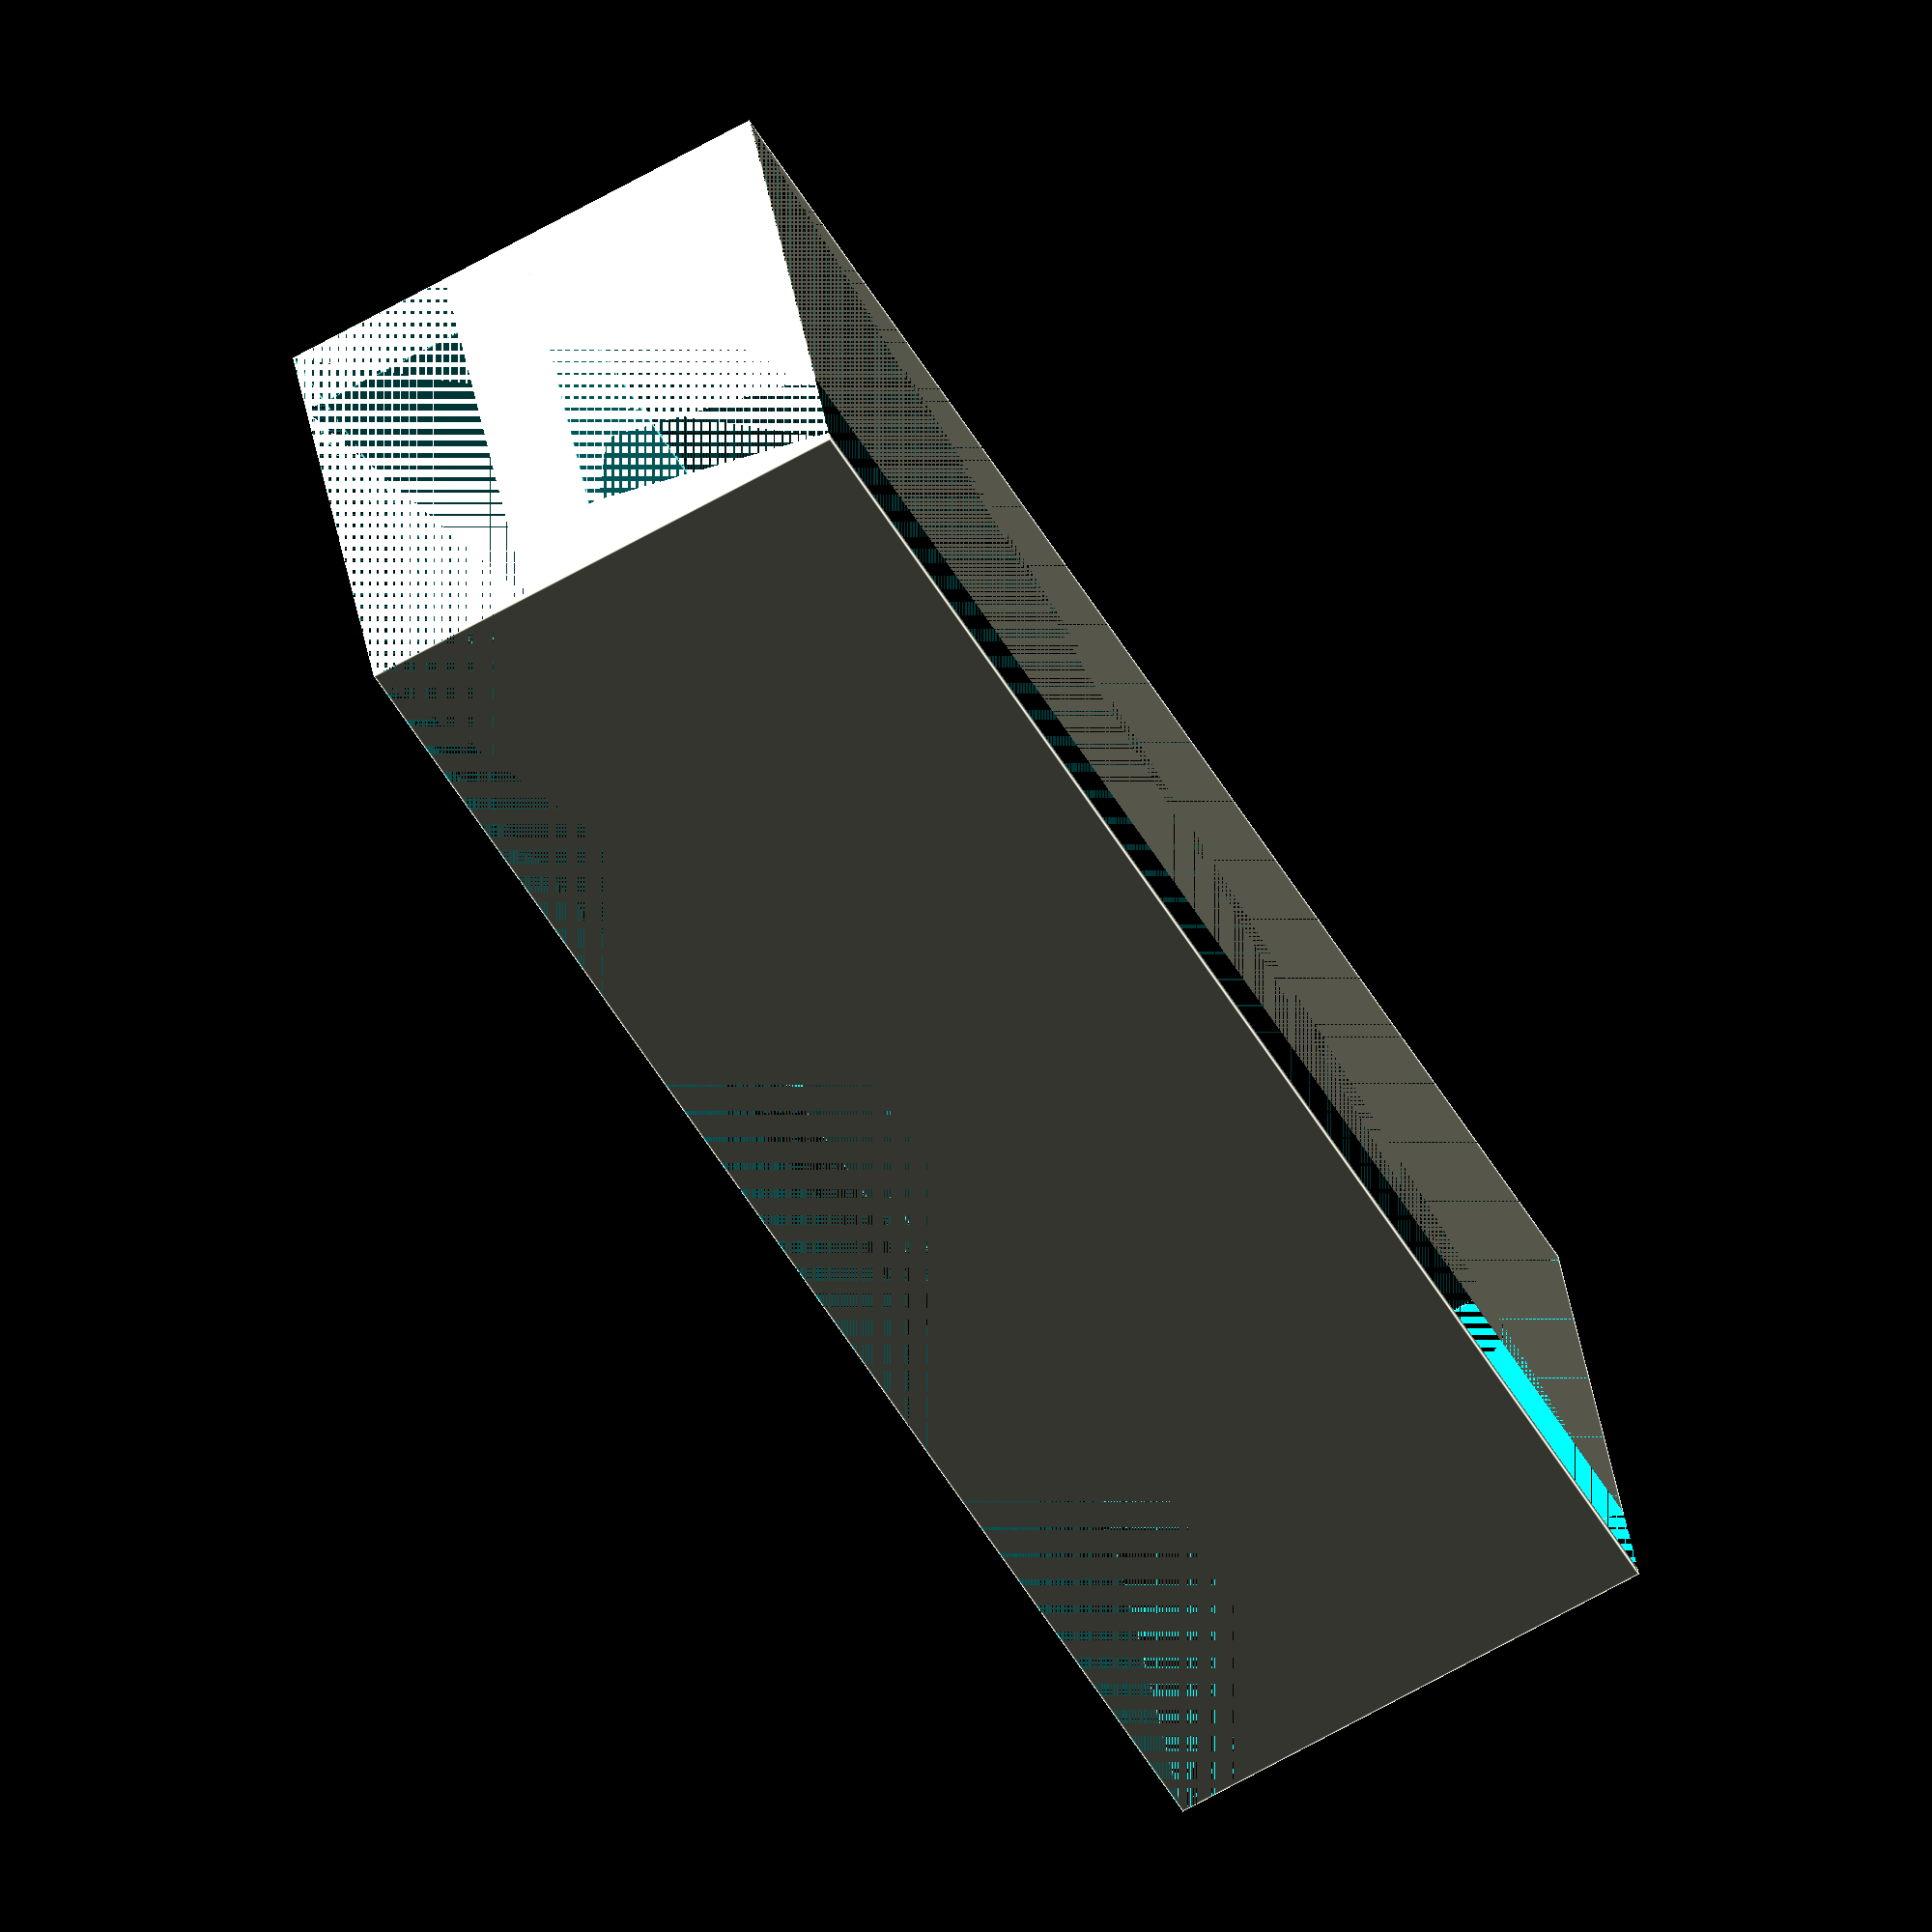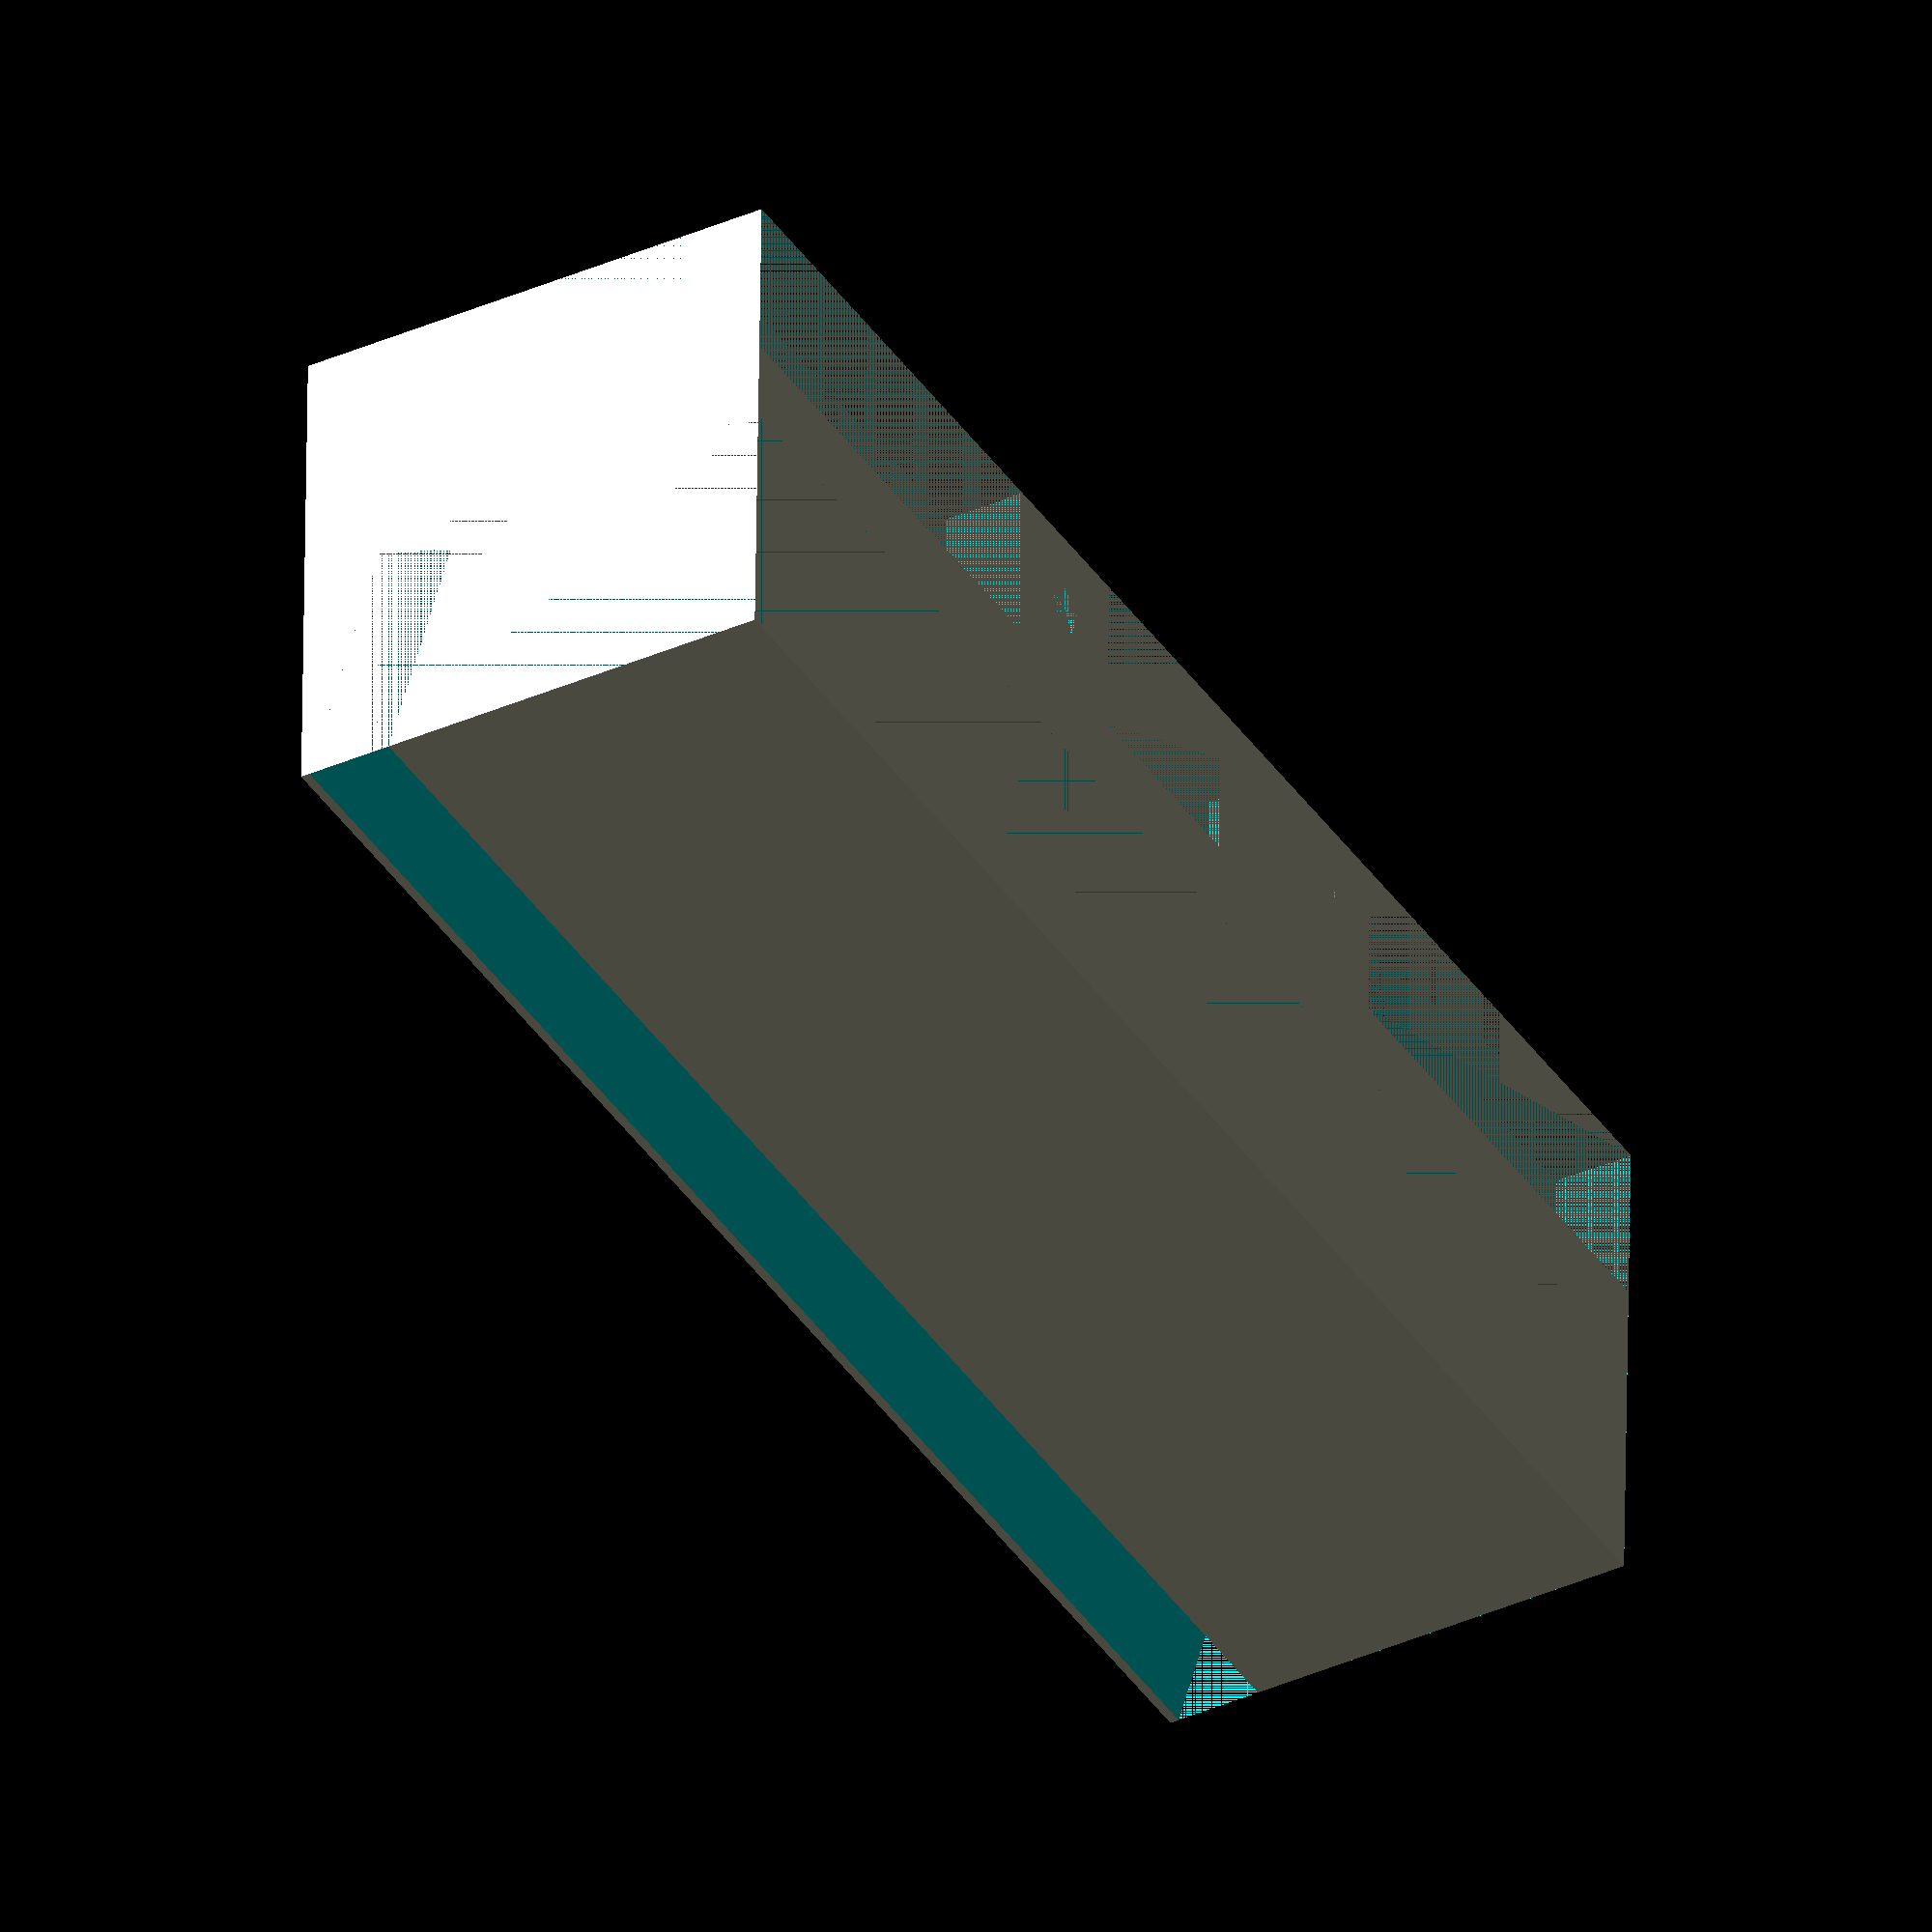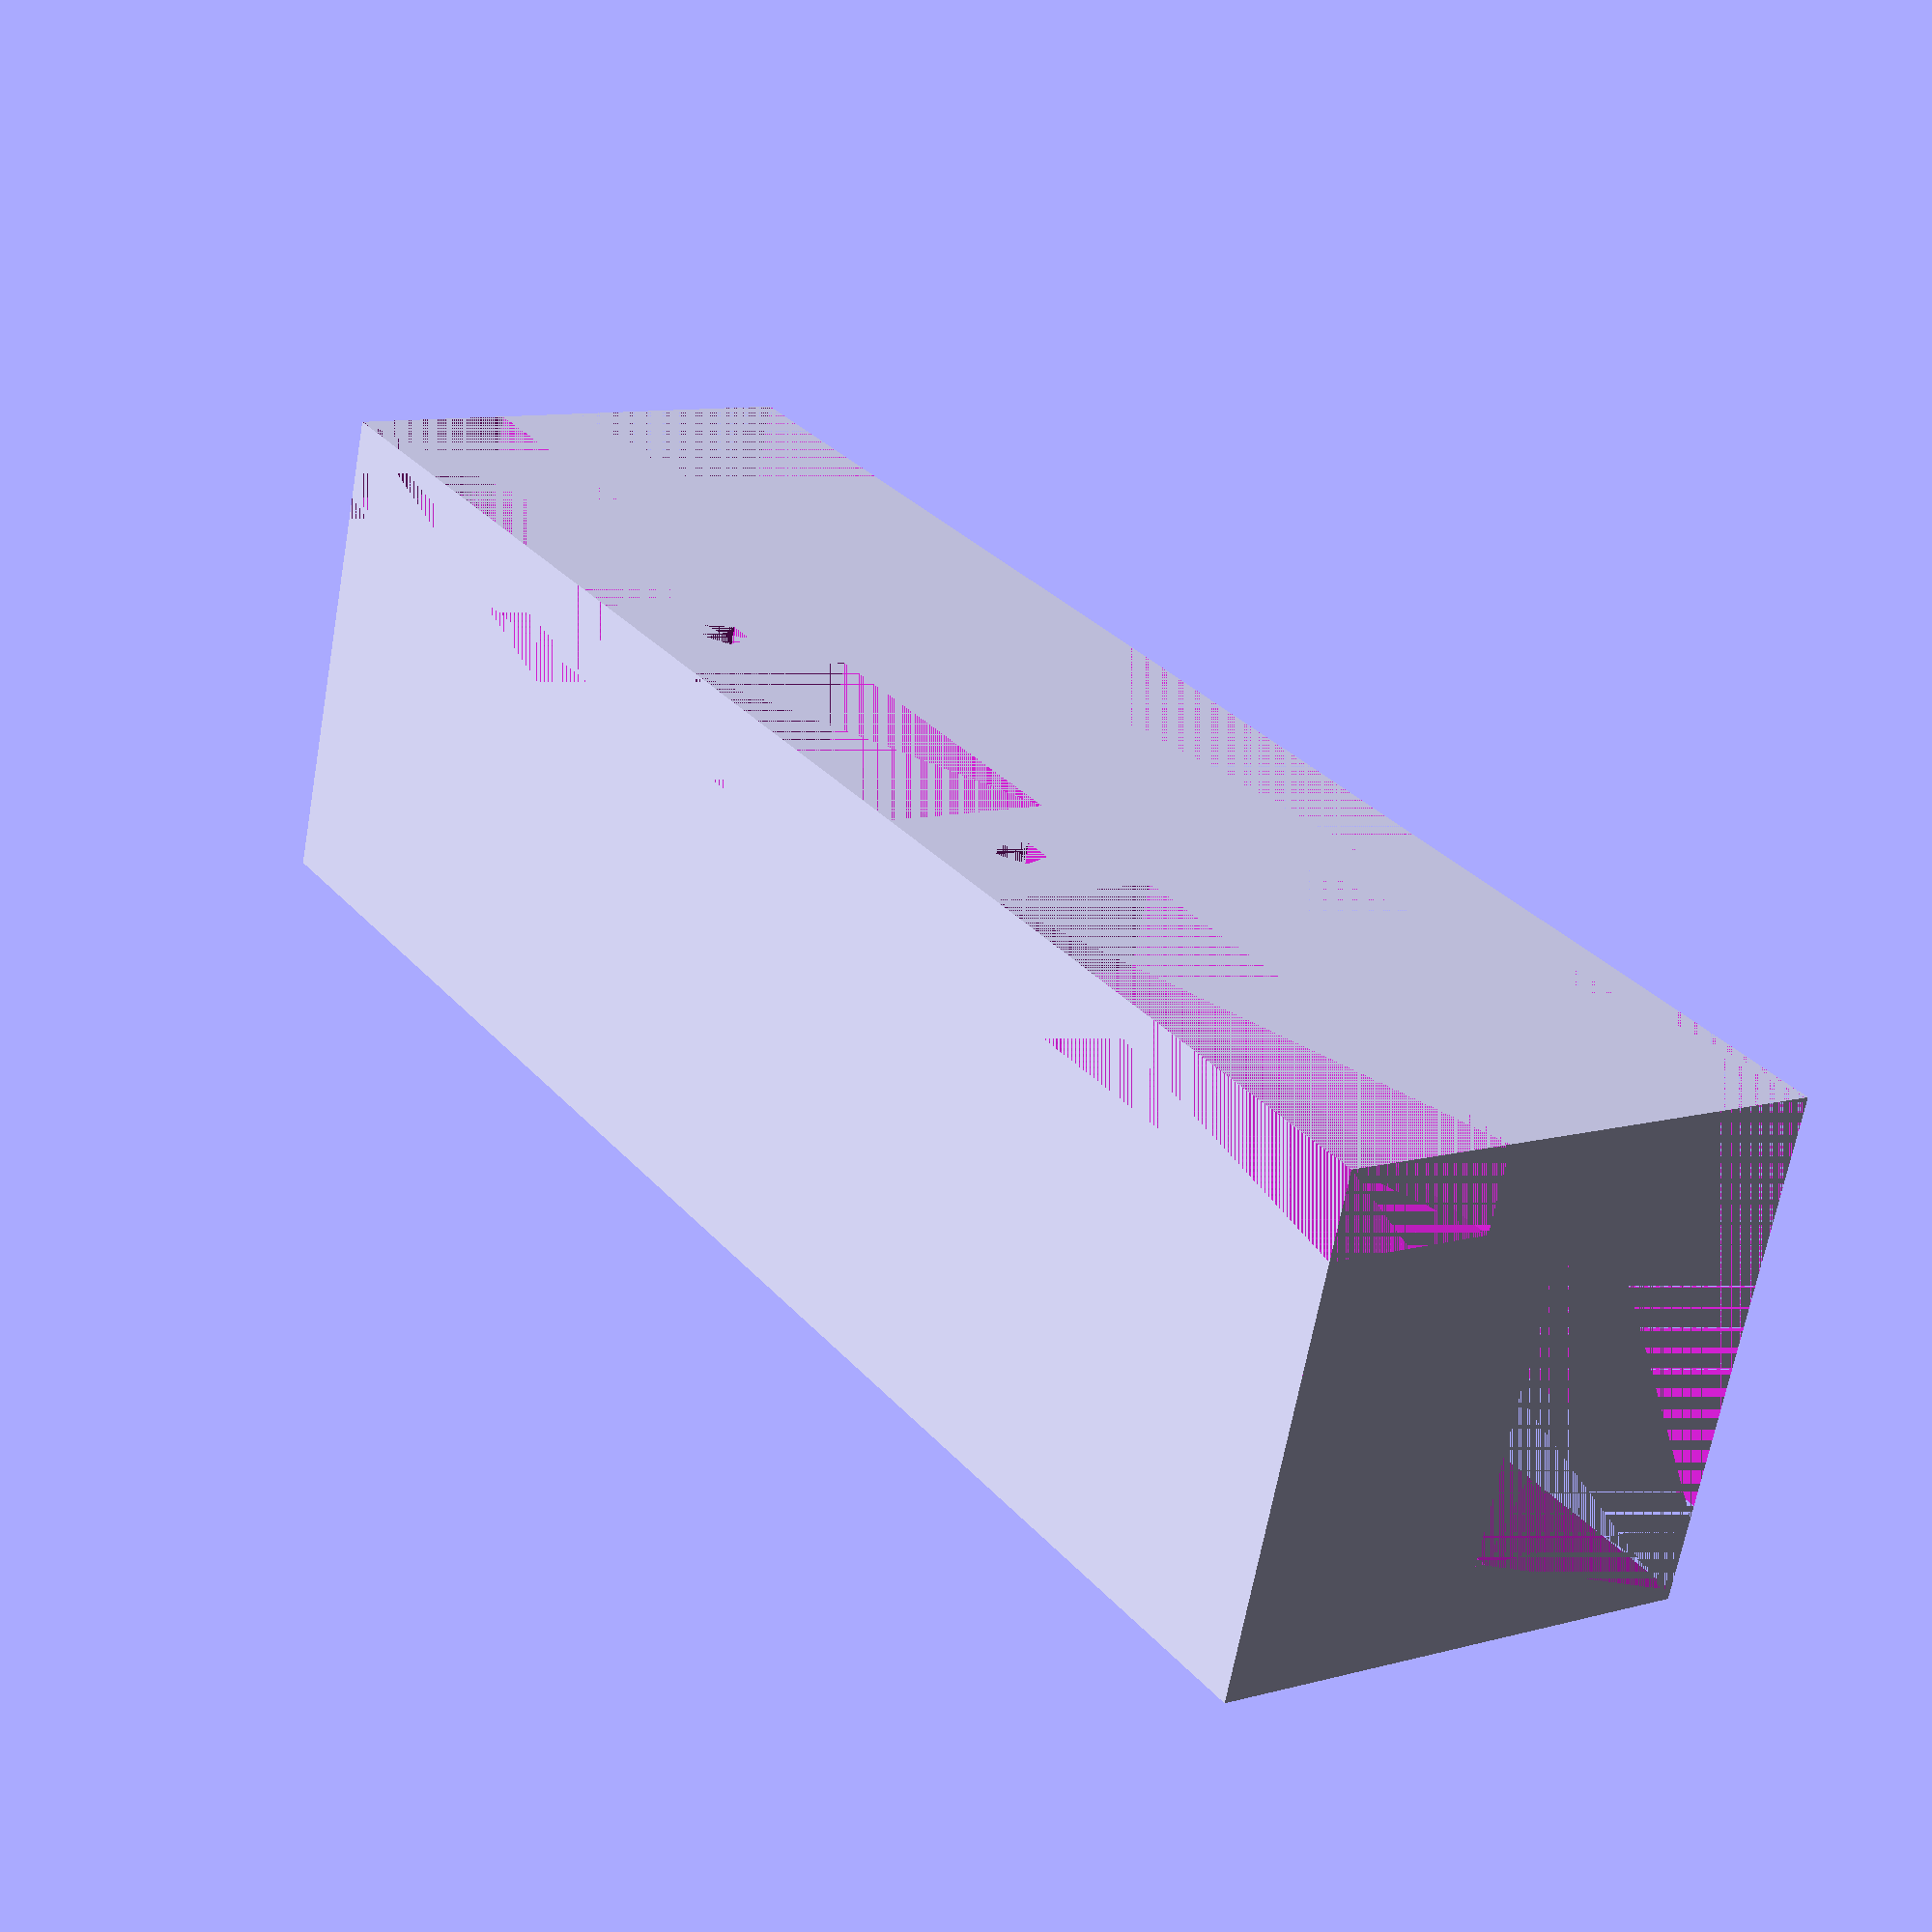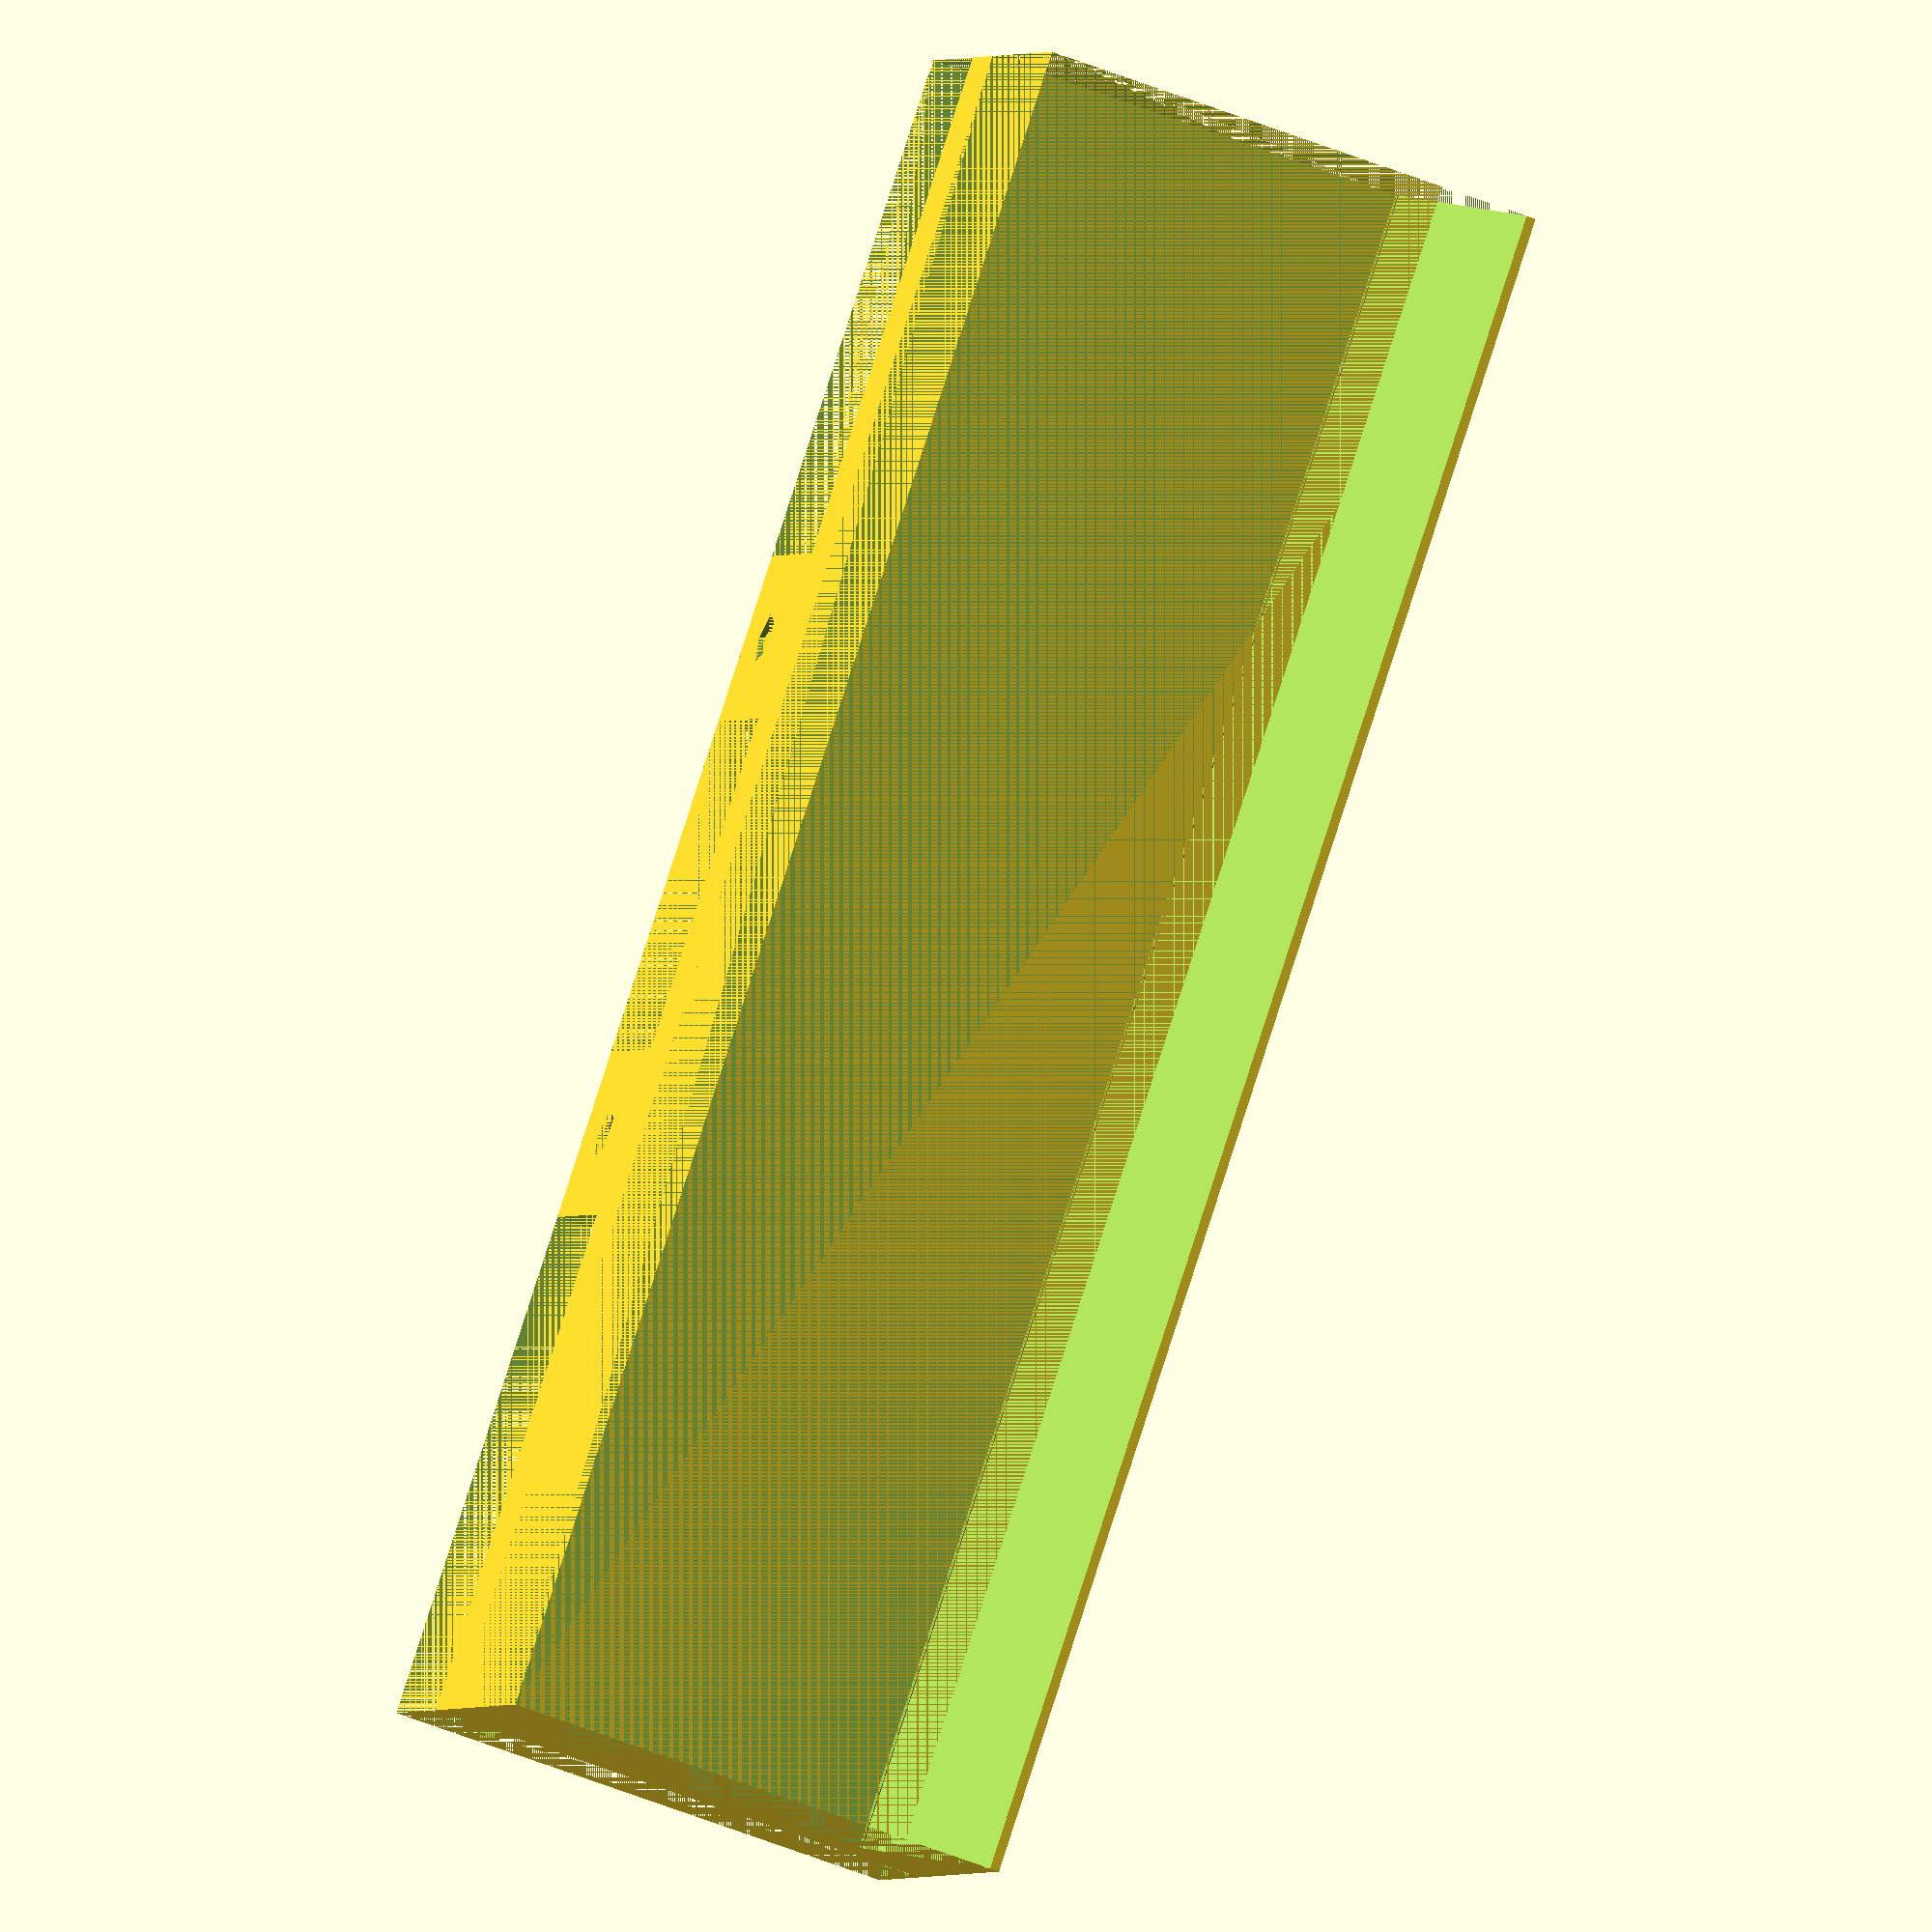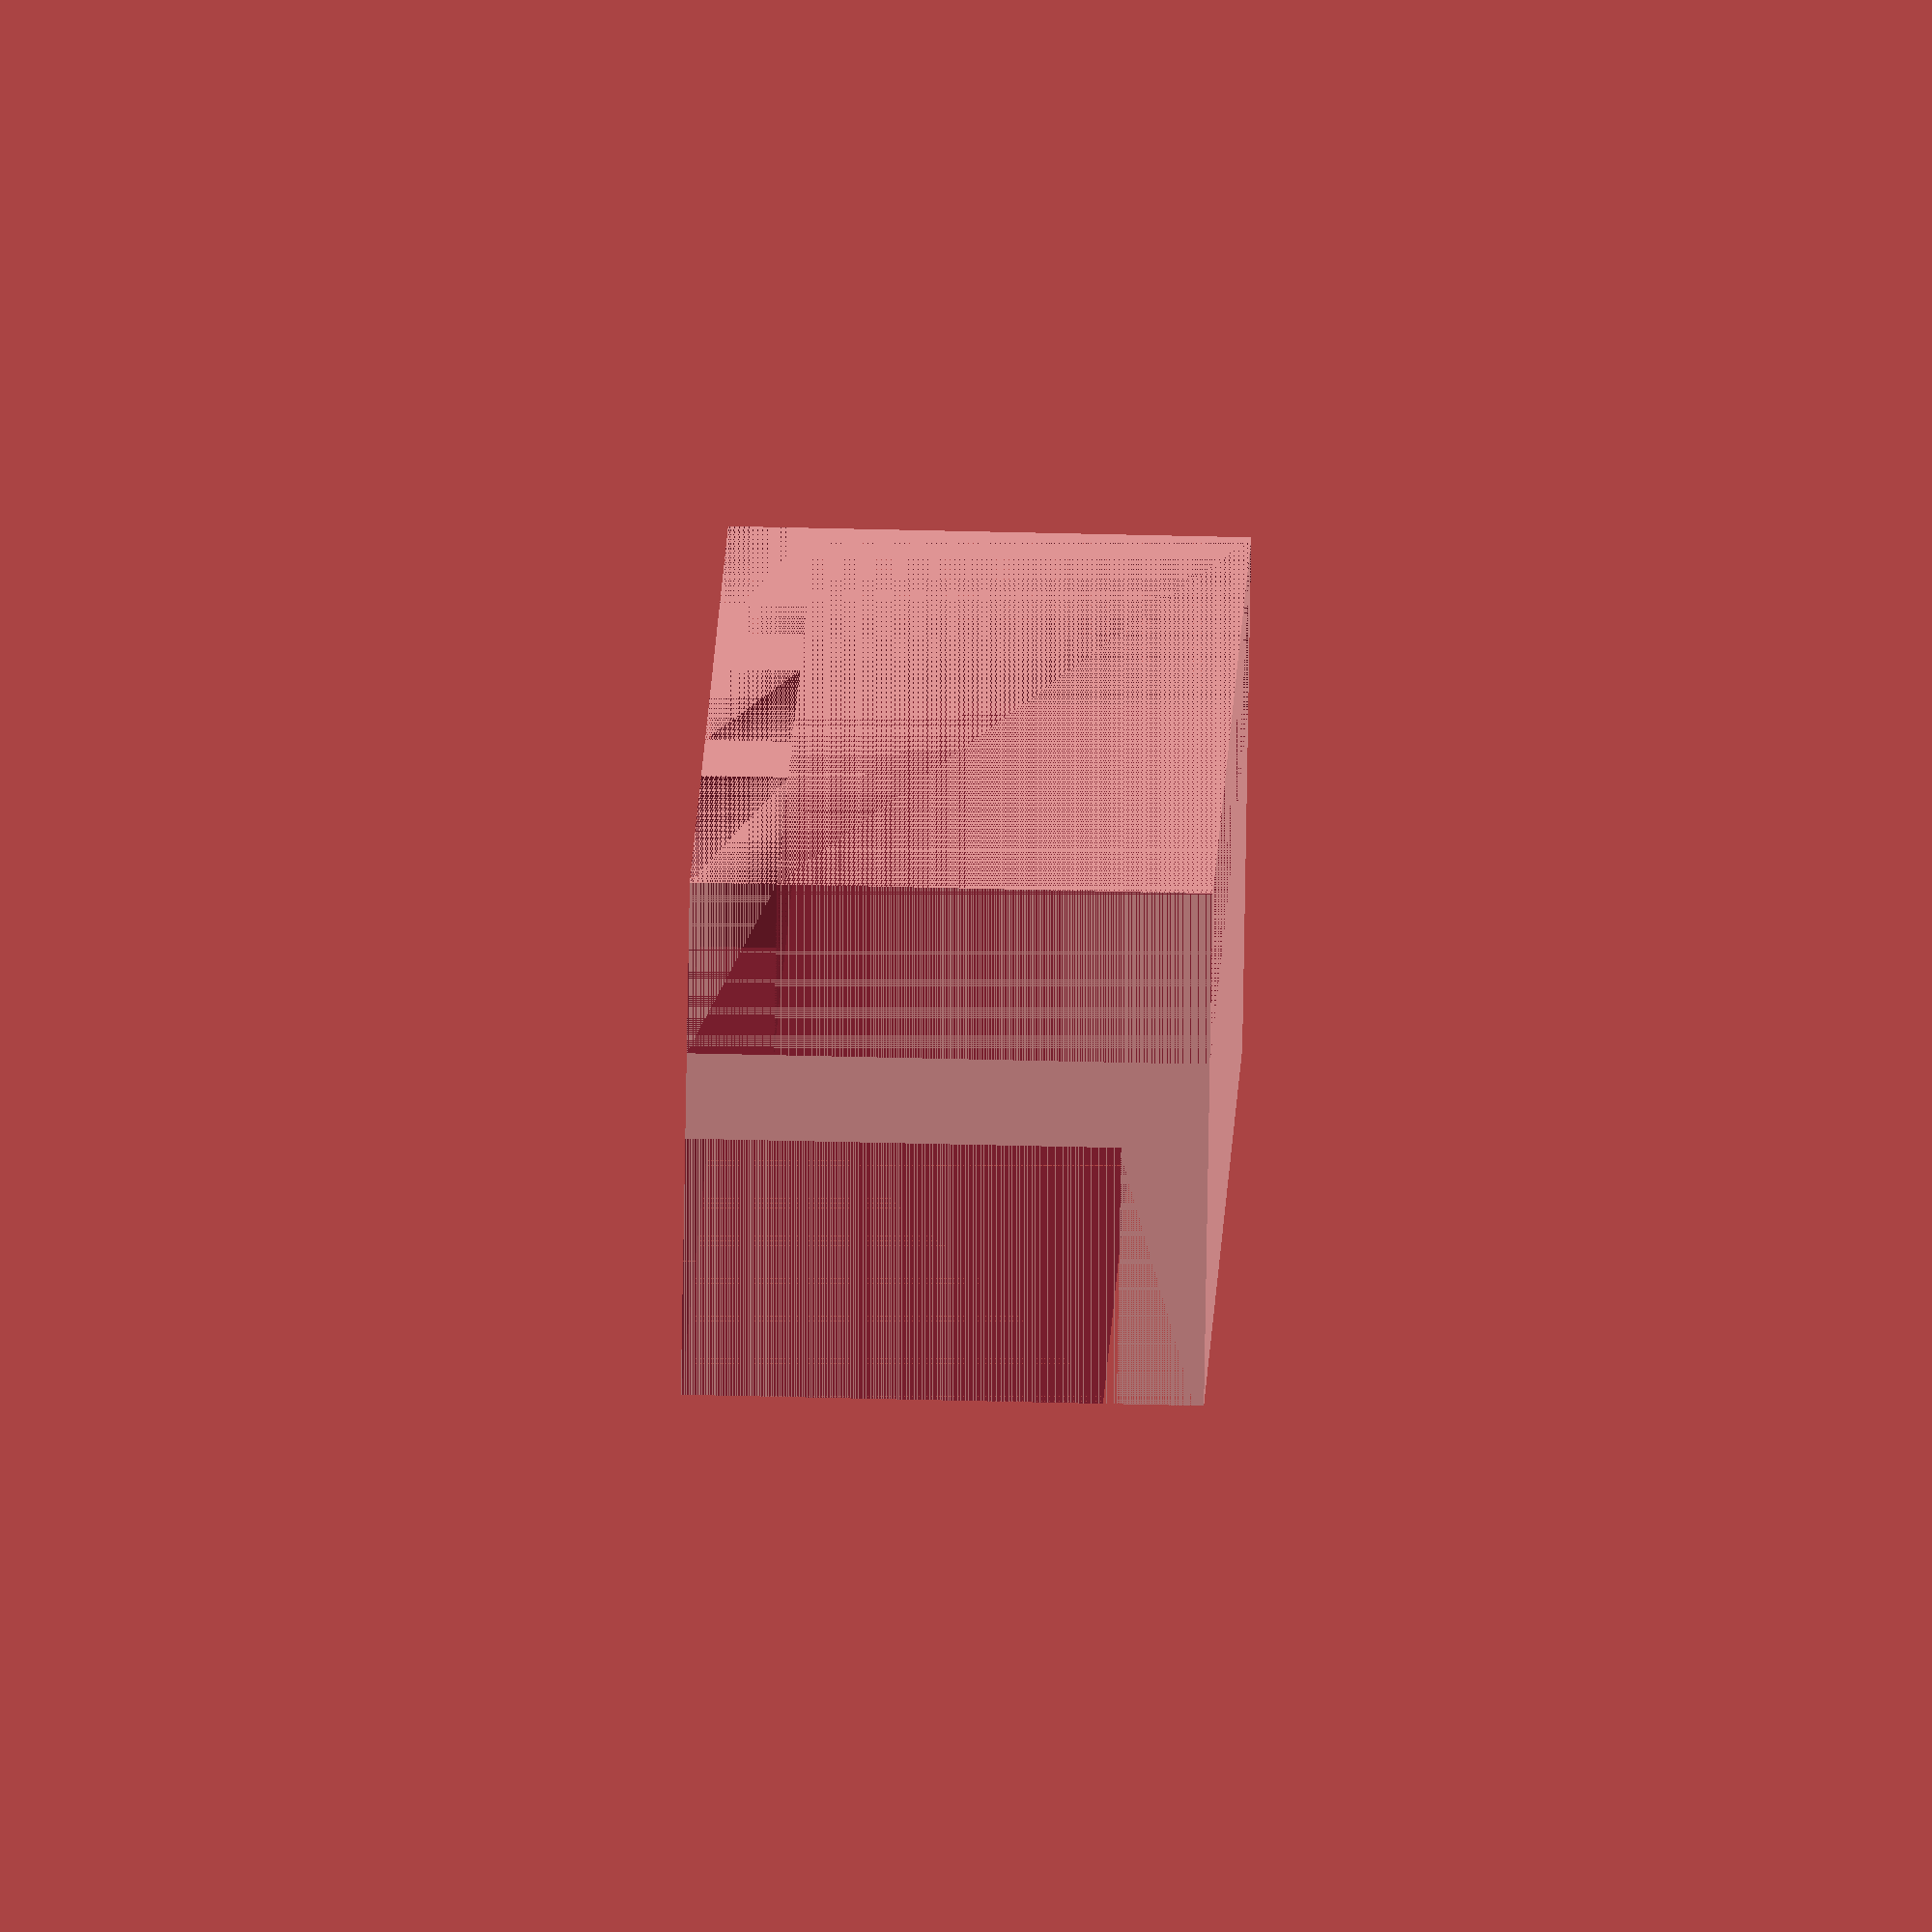
<openscad>
difference()
{
    // Base
    translate([-25, -50, -30]) cube([30, 100, 30]);
    translate([-25, -50, -25]) cube([15, 100, 25]);
    translate([ -5, -50, -30]) cube([10, 100, 25]);
    
    // Pattes de fixations
    translate([ 0, -35, -2.5]) cube([10, 30, 5], true);
    translate([ 0,  35, -2.5]) cube([10, 30, 5], true);
    translate([ 0, 0, -2.5]) cube([10, 20, 5], true);
    translate([  0, -15, -5]) cylinder(h = 5, r = 1.5);
    translate([  0,  15, -5]) cylinder(h = 5, r = 1.5);
    
    // Forme
    translate([ -19, 0, -25]) rotate(a = [0,-17,0]) cube([16, 100, 5], true);
}

</openscad>
<views>
elev=142.0 azim=208.0 roll=8.9 proj=o view=edges
elev=217.0 azim=91.5 roll=240.1 proj=o view=solid
elev=245.7 azim=325.8 roll=190.2 proj=p view=wireframe
elev=56.6 azim=233.5 roll=67.5 proj=o view=wireframe
elev=130.4 azim=52.2 roll=88.4 proj=o view=solid
</views>
